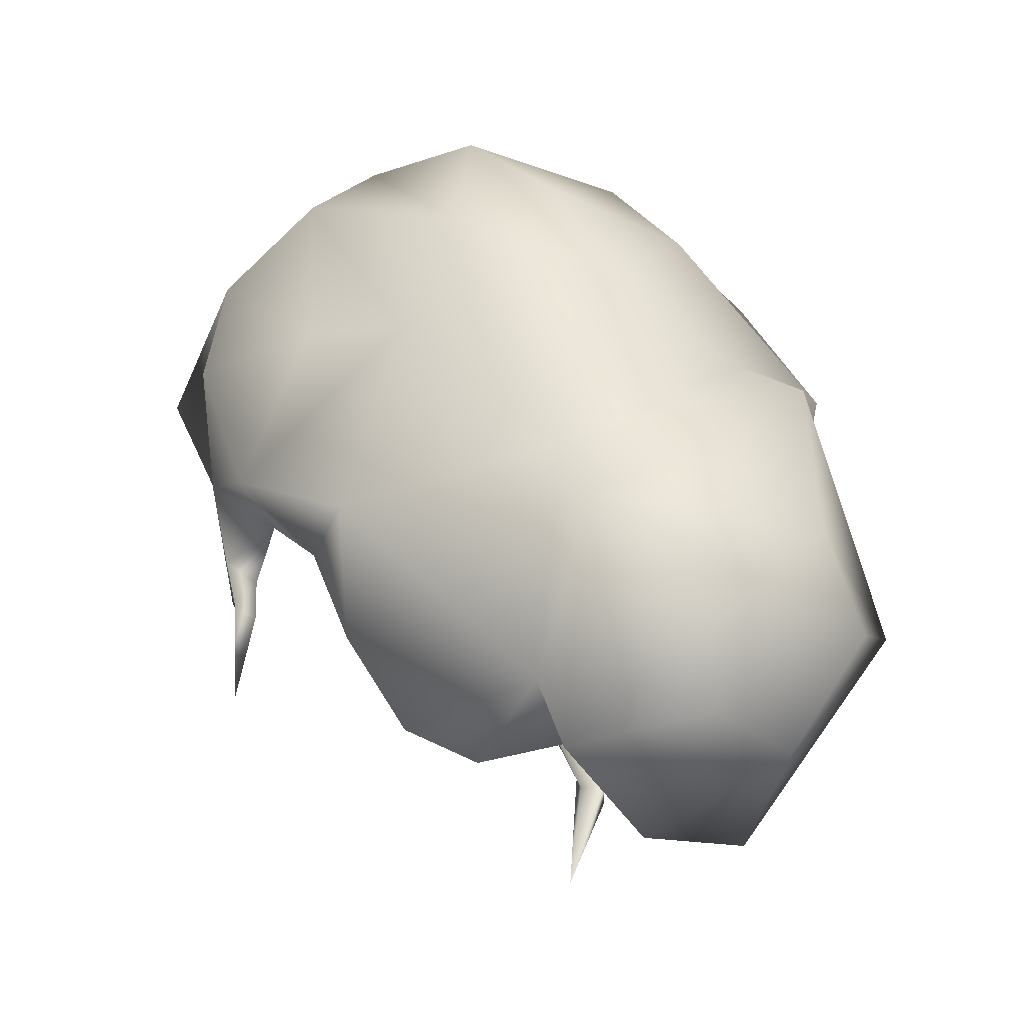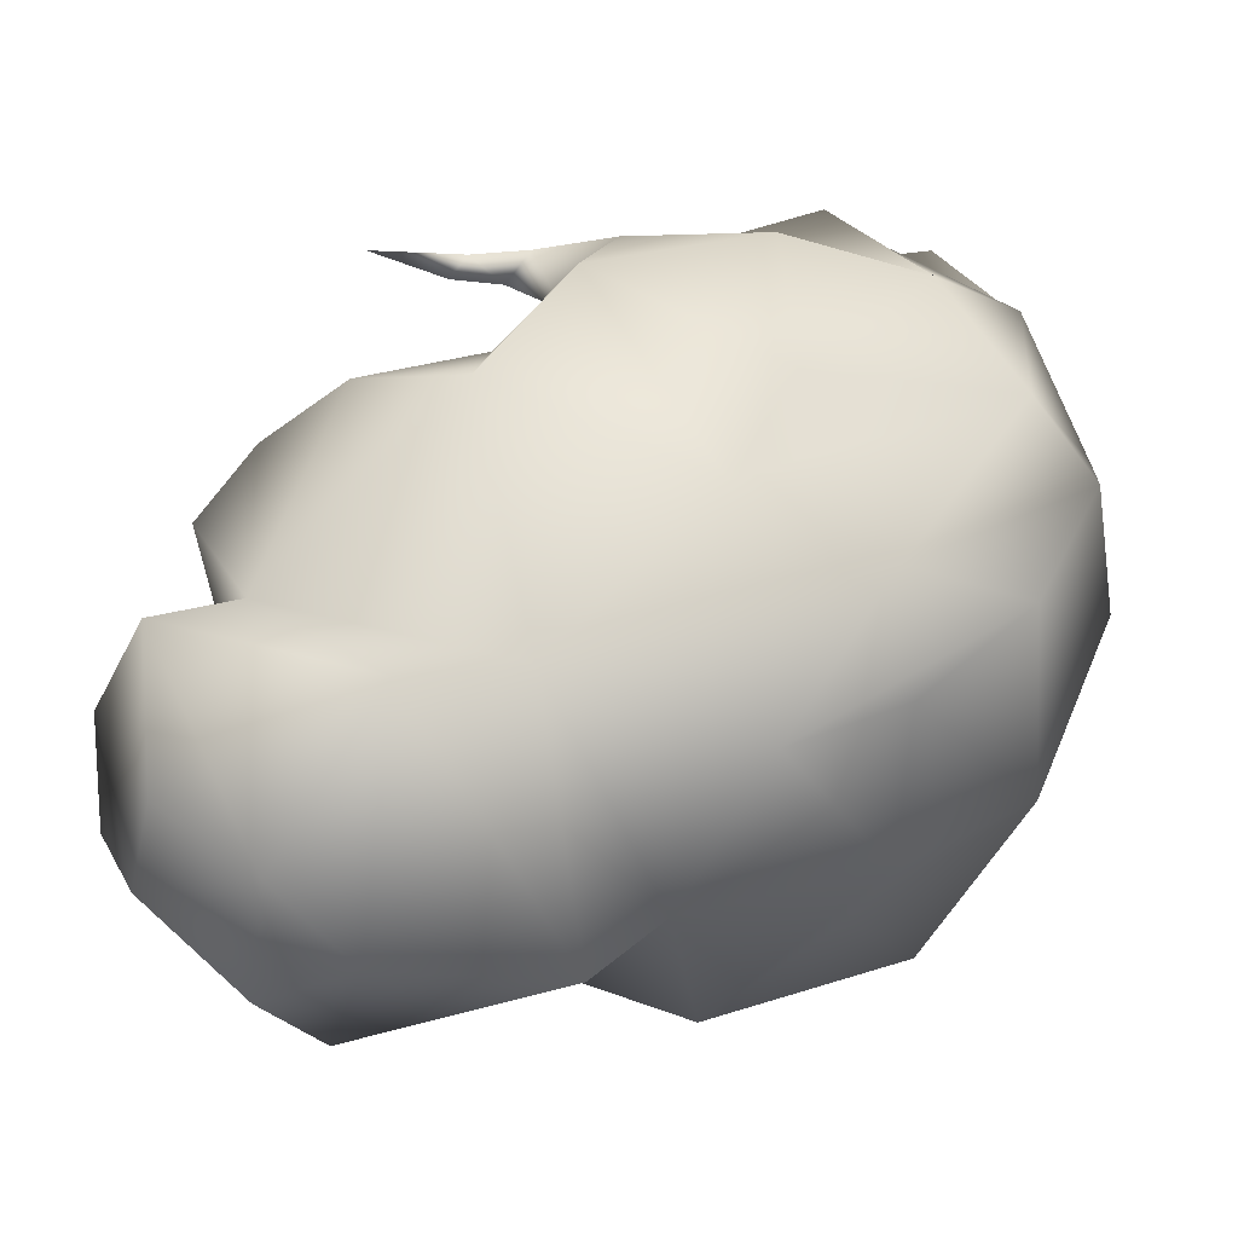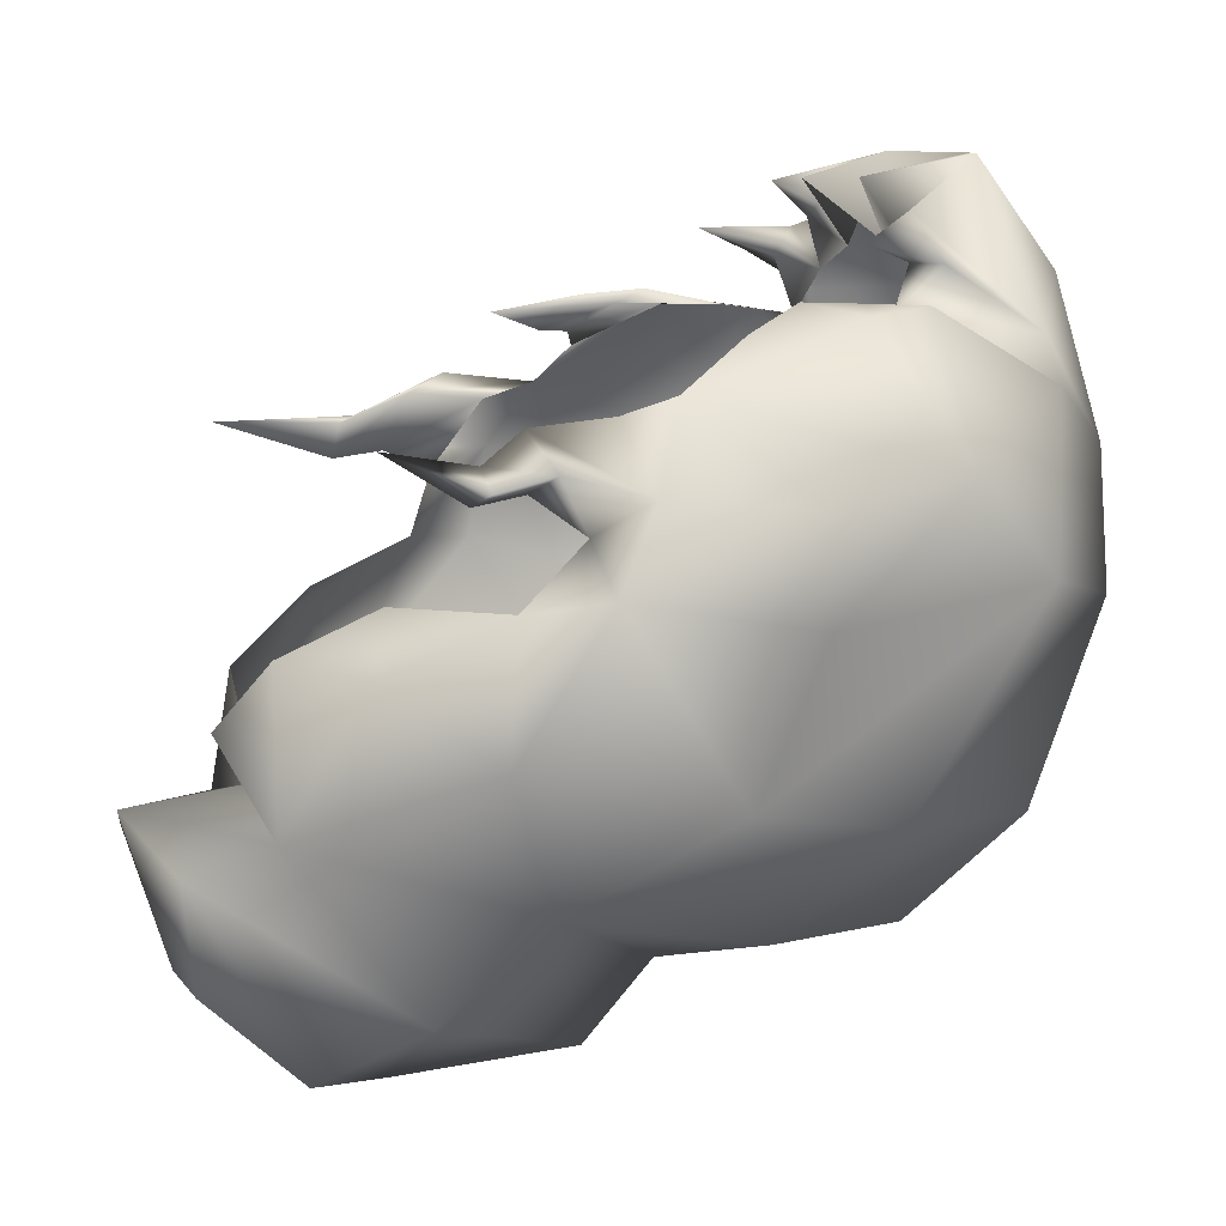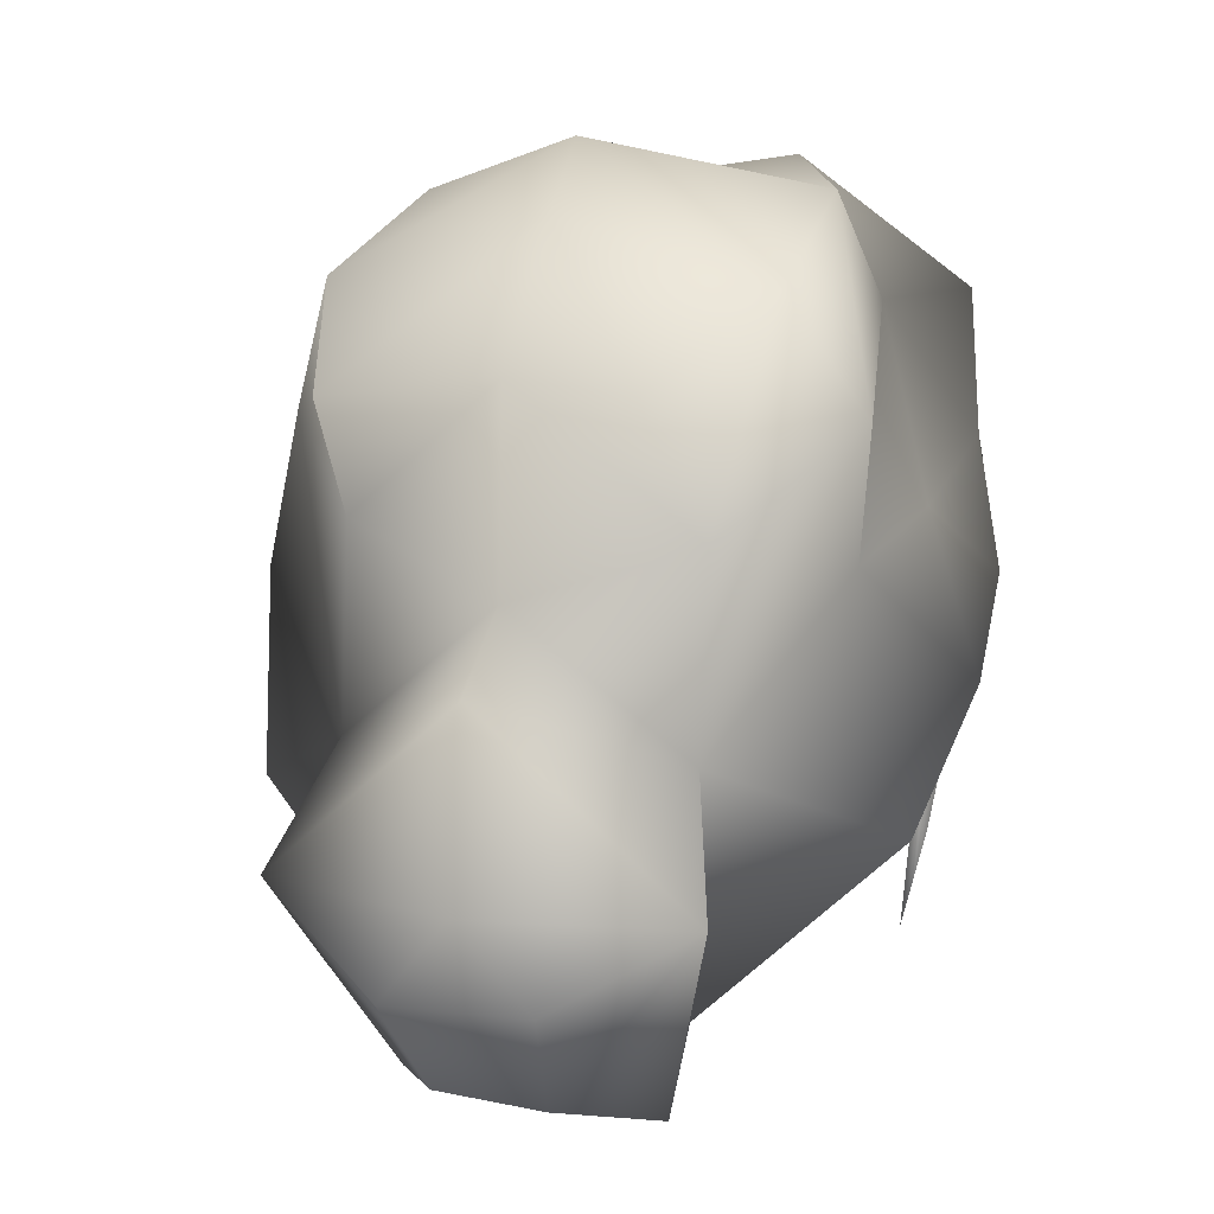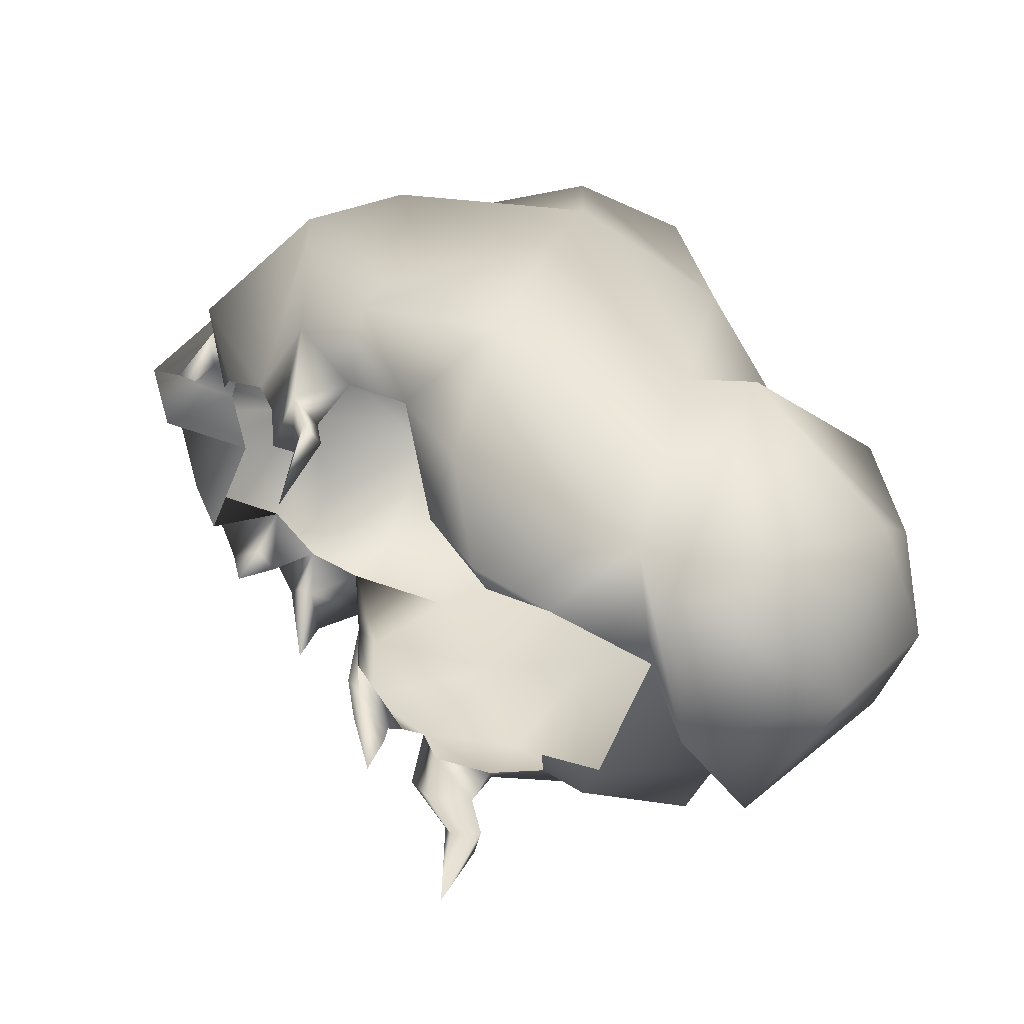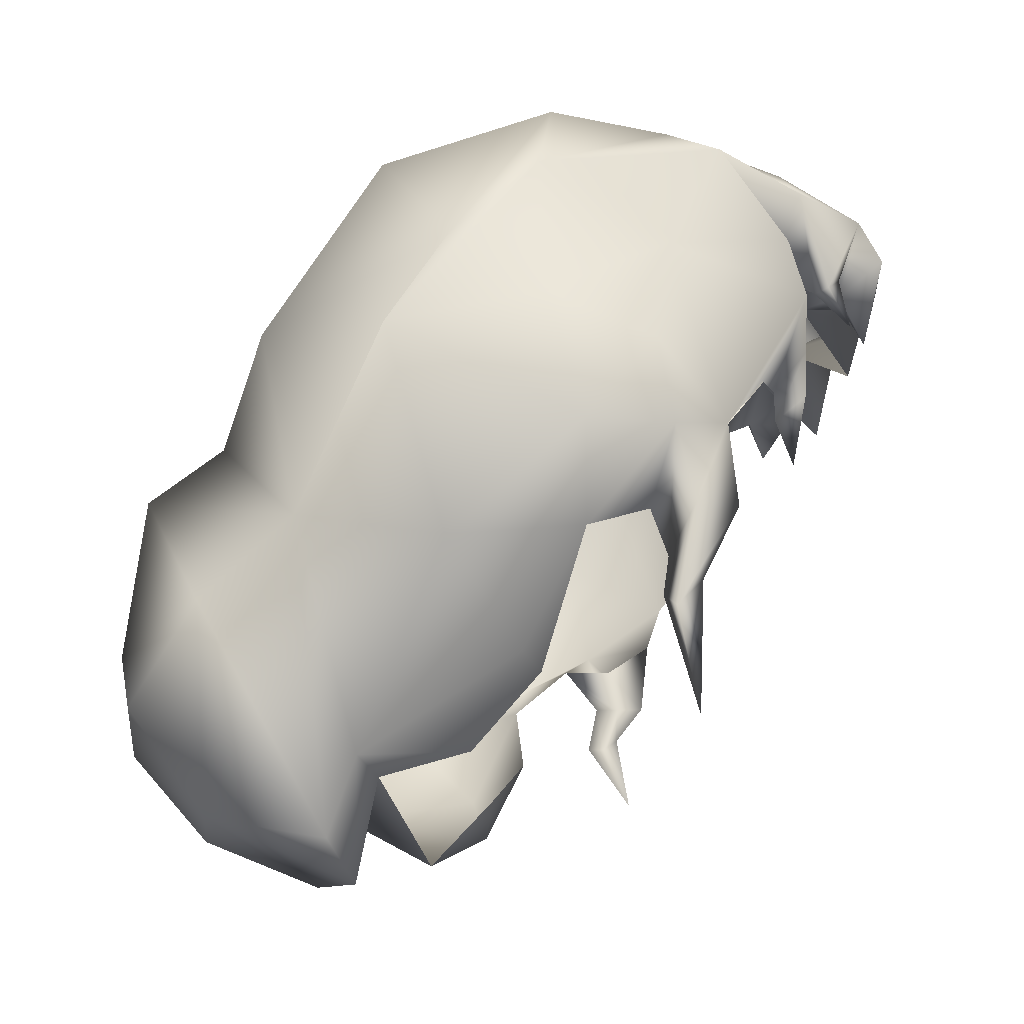
<metadata>
{"format":"obj","ext":"obj","renderer":"f3d","projection":"perspective","resolution":1024,"background":"white","views":[{"elev":-31.5,"azim":-42.7,"up":"+Z"},{"elev":-48.6,"azim":-98.8,"up":"+Y"},{"elev":5.7,"azim":-105.0,"up":"+Y"},{"elev":8.3,"azim":22.1,"up":"+Z"},{"elev":-56.1,"azim":-70.9,"up":"+Z"},{"elev":-24.8,"azim":85.2,"up":"+Z"}]}
</metadata>
<code>
v 0.06433 0.054 0.1858
v 0.05164 0.05128 0.2031
v 0.08074 0.05341 0.1976
v 0.0875 0.05708 0.1732
v 0.051 0.08501 0.2241
v 0.02613 0.09809 0.2229
v 0.002275 0.05675 0.2537
v 0.04092 0.06022 0.2481
v 0.0785 0.05889 0.2172
v 0.002275 0.03453 0.2604
v 0.03965 0.02069 0.2645
v 0.06536 -0.023 0.2541
v 0.08062 -0.02873 0.224
v 0.09035 0.03015 0.2254
v -0.01453 -0.02082 0.2695
v 0.09824 0.01137 0.1199
v 0.07918 0.03116 0.1303
v 0.1068 0.005001 0.1451
v 0.002275 -0.08051 0.2466
v 0.06844 -0.08006 0.2277
v 0.08708 -0.05804 0.1919
v 0.09018 -0.07892 0.1559
v 0.09465 -0.02828 0.1668
v 0.1075 -0.01752 0.1162
v 0.06209 -0.1176 0.1646
v 0.05538 -0.1051 0.104
v 0.03558 -0.1004 0.2002
v 0.002275 -0.1115 0.2054
v 0.1 -0.05938 0.07878
v 0.009376 -0.1303 0.1483
v 0.04481 -0.08277 0.02806
v -0.005195 0.08849 0.2384
v 0.09844 0.01052 0.1839
v 0.08399 0.04185 0.1432
v -0.05978 0.054 0.1858
v -0.08756 0.05076 0.1776
v -0.07619 0.05341 0.1976
v -0.05781 0.05196 0.1942
v -0.09982 0.006634 0.1185
v -0.07743 0.03116 0.1303
v -0.07623 0.02602 0.1148
v -0.05038 0.09356 0.2195
v -0.04025 0.06313 0.2467
v -0.02671 0.09494 0.2268
v -0.06644 0.04624 0.2333
v -0.03892 0.01619 0.2614
v -0.07465 0.03266 0.2345
v -0.08317 -0.01699 0.2306
v -0.06081 -0.023 0.2541
v -0.06518 -0.08006 0.2303
v -0.07396 -0.08193 0.193
v -0.0901 -0.02828 0.1668
v -0.08779 -0.07433 0.147
v -0.04875 -0.1062 0.1058
v -0.04071 -0.1176 0.1674
v -0.05439 -0.1101 0.1987
v -0.1064 -0.01752 0.107
v -0.09865 -0.05938 0.08202
v -0.04024 -0.0844 0.03382
v -0.06243 0.05437 0.1667
v -0.07311 0.04621 0.1496
v -0.09695 0.01121 0.2035
v -0.1092 0.003874 0.1583
v 0.01777 0.07066 0.2078
v 0.02828 0.08266 0.2026
v 0.03771 0.07982 0.2022
v 0.03884 0.06431 0.2069
v 0.04445 0.09396 0.2131
v 0.032 0.09466 0.2098
v 0.02903 0.08935 0.1886
v -0.01375 0.07066 0.2078
v -0.04341 0.08726 0.1894
v -0.0371 0.06618 0.2069
v 0.04623 0.0717 0.1971
v 0.04956 0.06831 0.1961
v 0.06253 0.07029 0.1912
v 0.04939 0.07707 0.2015
v 0.0623 0.0768 0.1764
v -0.05539 0.07846 0.1994
v -0.06314 0.06414 0.2062
v -0.05563 0.06475 0.199
v -0.05815 0.06946 0.1859
v -0.000931 0.09657 0.2124
v 0.004084 0.08912 0.1893
v 0.0798 -0.01443 0.09282
v 0.0798 0.005437 0.09909
v 0.06417 -0.03305 0.05648
v 0.03755 -0.04684 0.03277
v -0.08168 -0.00381 0.106
v -0.07703 -0.03845 0.05303
v -0.05043 -0.0355 0.03159
v -0.07936 -0.02262 0.08844
v -0.05355 -0.02234 0.0596
v -0.03756 -0.05515 0.01754
v 0.003938 -0.07475 0.03472
v 0.04181 -0.09116 0.002103
v 0.007308 -0.0813 -0.002268
v -0.03753 -0.09317 0.009177
v 0.009806 -0.1545 0.1271
v 0.06827 -0.1332 0.06811
v -0.06164 -0.1304 0.07039
v 0.02987 -0.1549 0.04677
v 0.02234 -0.1293 0.01386
v -0.01149 -0.13 0.01615
v -0.01488 -0.1554 0.04582
v 0.008245 -0.1597 0.07193
v 0.04496 -0.02535 0.05727
v -0.03597 -0.0347 0.04028
v -0.07912 0.01153 0.1054
v -0.07836 0.01448 0.09051
v -0.07697 0.02336 0.09062
v -0.0796 0.007085 0.0908
v -0.08834 0.01212 0.09686
v -0.07935 0.01422 0.0789
v -0.08729 0.007699 0.08015
v -0.08119 0.004186 0.07593
v -0.08032 0.009346 0.07573
v -0.07733 0.01807 0.05351
v 0.06699 0.05437 0.1667
v 0.07053 0.05448 0.1539
v 0.0805 0.04606 0.1413
v 0.08058 0.05719 0.1561
v 0.06923 0.05886 0.1622
v 0.08347 0.05563 0.1384
v 0.0734 0.05712 0.1439
v 0.07456 0.05323 0.1365
v 0.07859 0.04652 0.1317
v 0.07747 0.05182 0.117
v 0.07938 0.02602 0.1148
v 0.07729 0.02806 0.09212
v 0.07759 0.01113 0.08414
v 0.08919 0.01858 0.09777
v 0.07714 0.03405 0.1023
v 0.07948 0.02143 0.07579
v 0.07959 0.0193 0.07167
v 0.08441 0.01224 0.0651
v 0.0807 0.008763 0.06973
v 0.07432 0.0201 0.03347
f 1 2 3
f 3 4 1
f 5 6 7
f 7 8 5
f 5 8 9
f 7 10 11
f 11 8 7
f 11 12 13
f 13 14 11
f 10 15 12
f 12 11 10
f 16 17 18
f 15 19 20
f 20 12 15
f 12 20 21
f 21 13 12
f 13 21 22
f 22 23 13
f 24 16 18
f 23 22 24
f 24 18 23
f 21 25 26
f 26 22 21
f 20 27 25
f 25 21 20
f 19 28 27
f 27 20 19
f 22 26 29
f 29 24 22
f 28 30 25
f 25 27 28
f 29 26 31
f 2 9 14
f 14 3 2
f 9 8 11
f 11 14 9
f 7 6 32
f 33 13 23
f 33 3 14
f 14 13 33
f 33 4 3
f 33 23 18
f 18 17 33
f 4 33 17
f 17 34 4
f 35 36 37
f 37 38 35
f 39 40 41
f 42 43 7
f 7 44 42
f 42 45 43
f 7 43 46
f 46 10 7
f 46 47 48
f 48 49 46
f 10 46 49
f 49 15 10
f 15 49 50
f 50 19 15
f 49 48 51
f 51 50 49
f 48 52 53
f 53 51 48
f 51 53 54
f 54 55 51
f 50 51 55
f 55 56 50
f 19 50 56
f 56 28 19
f 53 57 58
f 58 54 53
f 28 56 55
f 55 30 28
f 58 59 54
f 38 37 47
f 47 45 38
f 45 47 46
f 46 43 45
f 7 32 44
f 36 35 60
f 36 60 61
f 62 52 48
f 62 48 47
f 47 37 62
f 62 37 36
f 62 63 52
f 63 62 40
f 64 65 66
f 66 67 64
f 5 67 66
f 66 68 5
f 6 5 68
f 68 69 6
f 64 6 69
f 69 65 64
f 65 69 70
f 69 68 70
f 68 66 70
f 65 70 66
f 44 71 72
f 42 44 72
f 73 42 72
f 73 72 71
f 67 74 75
f 75 2 67
f 9 2 75
f 75 76 9
f 5 9 76
f 76 77 5
f 67 5 77
f 77 74 67
f 74 77 78
f 77 76 78
f 76 75 78
f 74 78 75
f 45 42 79
f 79 80 45
f 38 45 80
f 80 81 38
f 38 81 73
f 42 73 81
f 81 79 42
f 79 81 82
f 81 80 82
f 80 79 82
f 83 84 71
f 83 32 6
f 83 6 64
f 64 84 83
f 83 71 44
f 83 44 32
f 52 63 57
f 52 57 53
f 39 57 63
f 39 63 40
f 16 24 85
f 85 86 16
f 29 87 85
f 85 24 29
f 31 88 87
f 87 29 31
f 89 57 39
f 59 58 90
f 90 91 59
f 92 57 89
f 92 90 58
f 58 57 92
f 90 92 93
f 93 91 90
f 59 91 94
f 30 55 54
f 26 25 30
f 59 94 95
f 31 95 88
f 31 96 97
f 97 95 31
f 59 95 97
f 97 98 59
f 26 30 99
f 99 100 26
f 54 101 99
f 99 30 54
f 59 98 101
f 101 54 59
f 26 100 96
f 96 31 26
f 100 102 103
f 103 96 100
f 98 104 105
f 105 101 98
f 101 105 106
f 106 99 101
f 100 99 106
f 106 102 100
f 98 97 103
f 103 104 98
f 96 103 97
f 102 106 105
f 103 102 105
f 105 104 103
f 85 87 107
f 88 107 87
f 91 93 108
f 94 91 108
f 36 61 40
f 36 40 62
f 109 110 111
f 111 41 109
f 89 112 110
f 110 109 89
f 89 39 113
f 113 112 89
f 39 41 111
f 111 113 39
f 113 111 114
f 114 115 113
f 112 113 115
f 115 116 112
f 112 116 117
f 117 110 112
f 110 117 114
f 114 111 110
f 117 118 114
f 116 118 117
f 116 115 118
f 115 114 118
f 119 120 121
f 121 34 119
f 4 34 121
f 121 122 4
f 1 123 120
f 120 119 1
f 1 4 122
f 122 123 1
f 123 122 124
f 124 125 123
f 123 125 126
f 126 120 123
f 122 121 127
f 127 124 122
f 120 126 127
f 127 121 120
f 126 128 127
f 124 127 128
f 125 128 126
f 125 124 128
f 129 130 131
f 131 86 129
f 16 86 131
f 131 132 16
f 17 16 132
f 132 133 17
f 17 133 130
f 130 129 17
f 133 134 135
f 135 130 133
f 133 132 136
f 136 134 133
f 132 131 137
f 137 136 132
f 130 135 137
f 137 131 130
f 135 138 137
f 136 137 138
f 134 136 138
f 134 138 135

</code>
